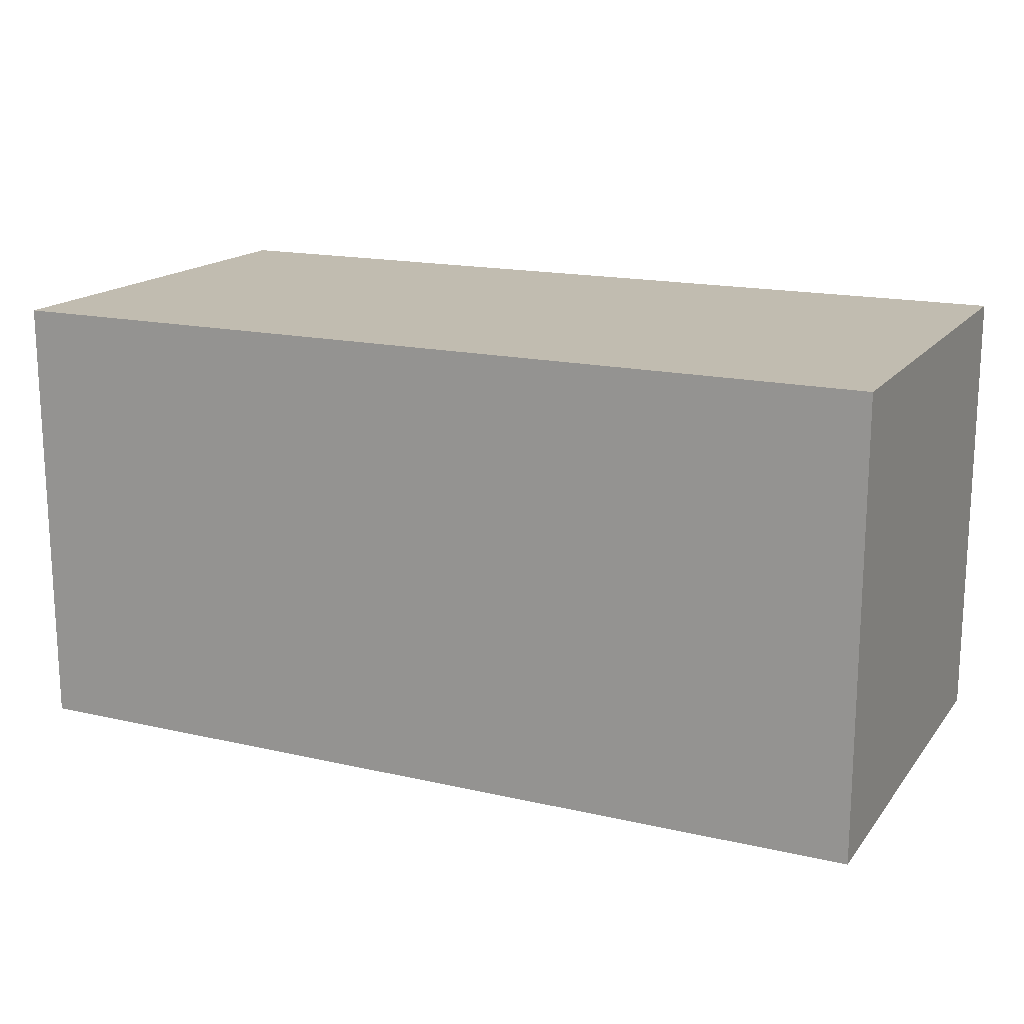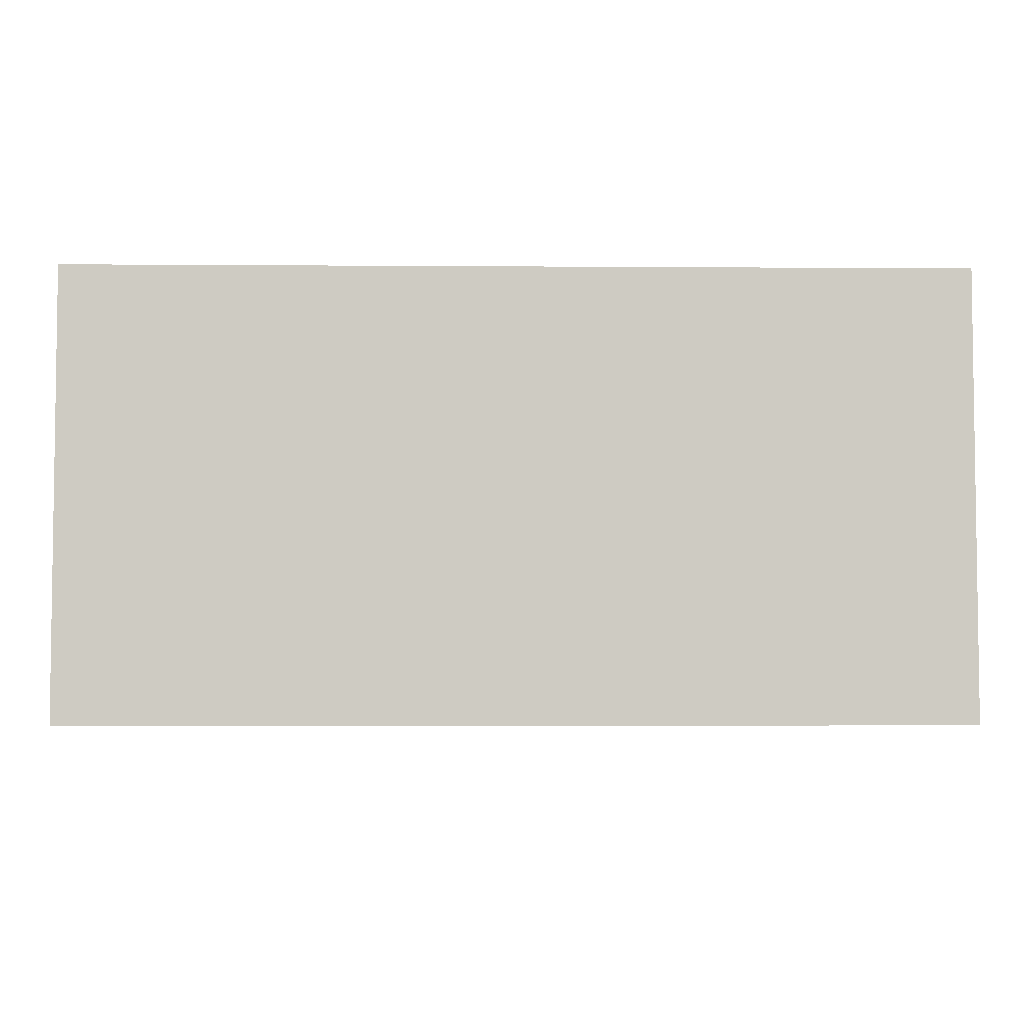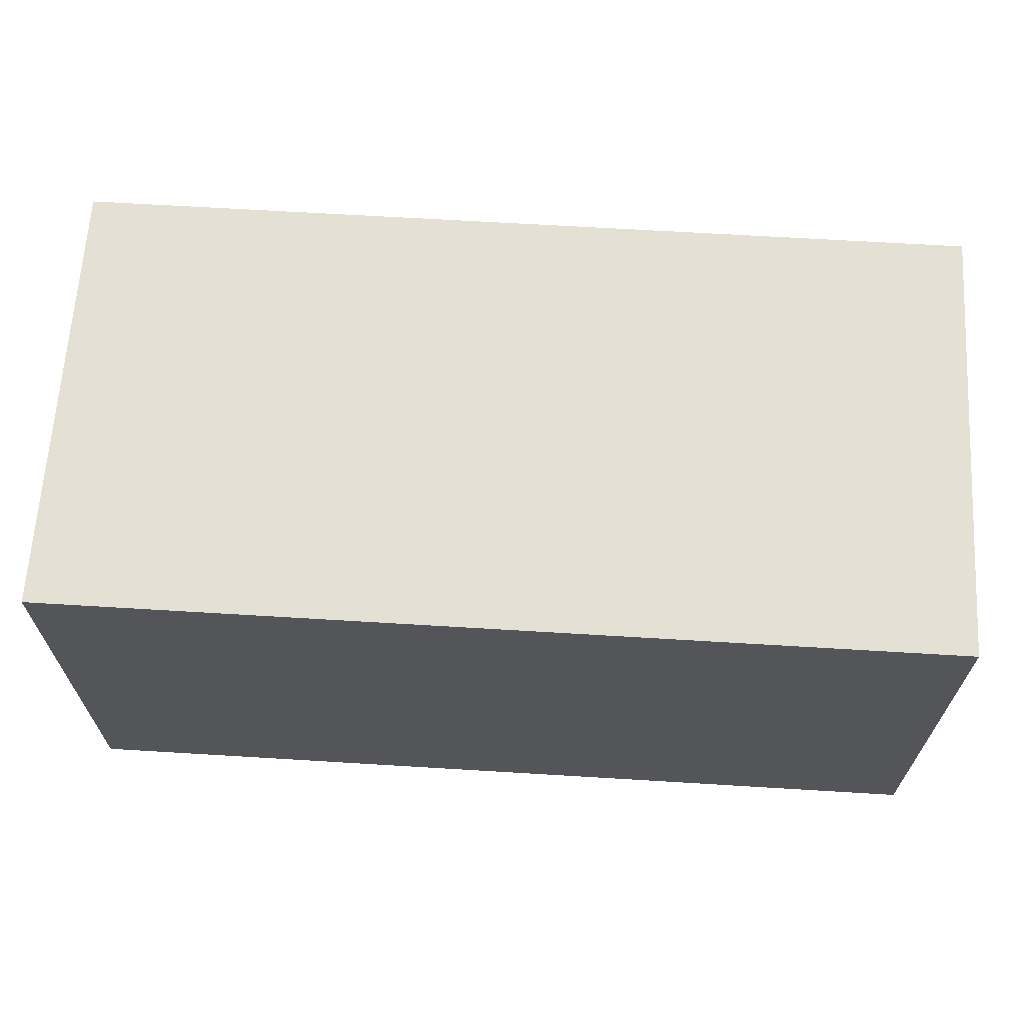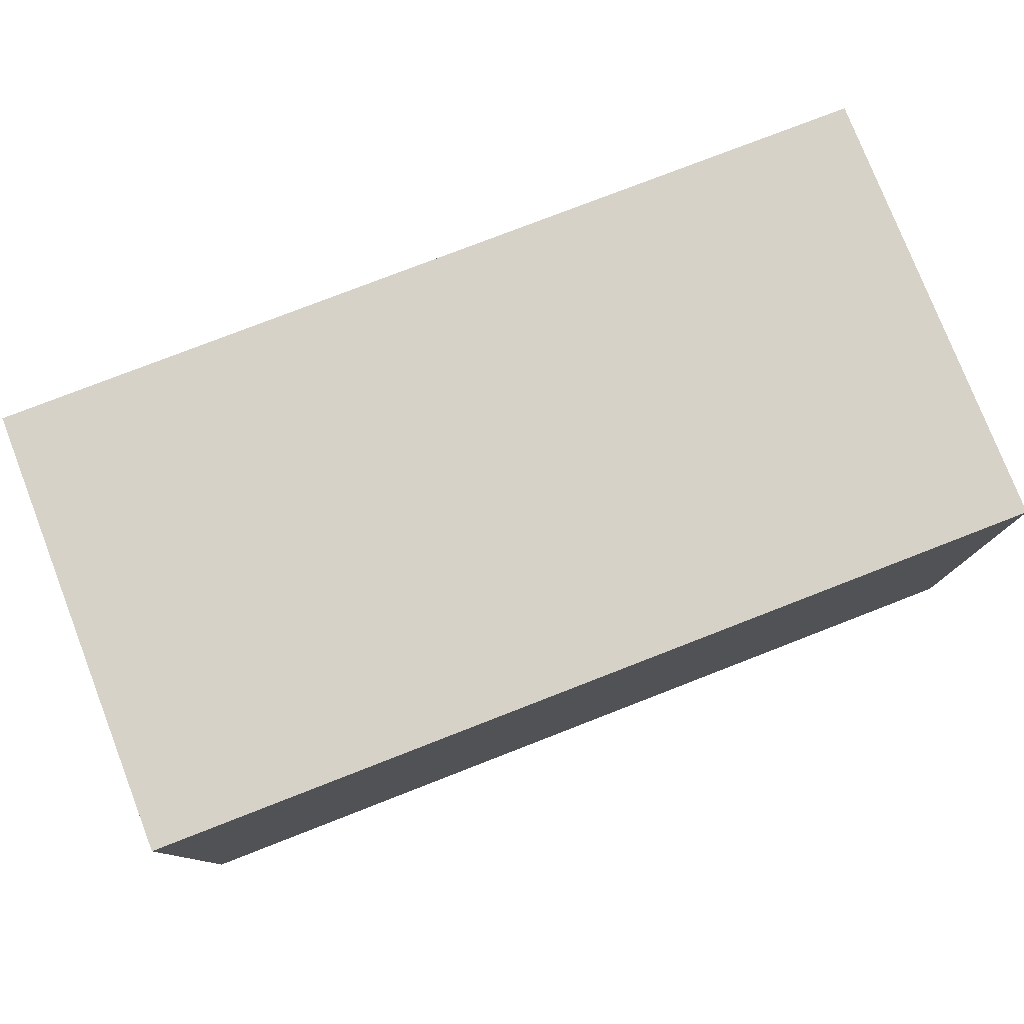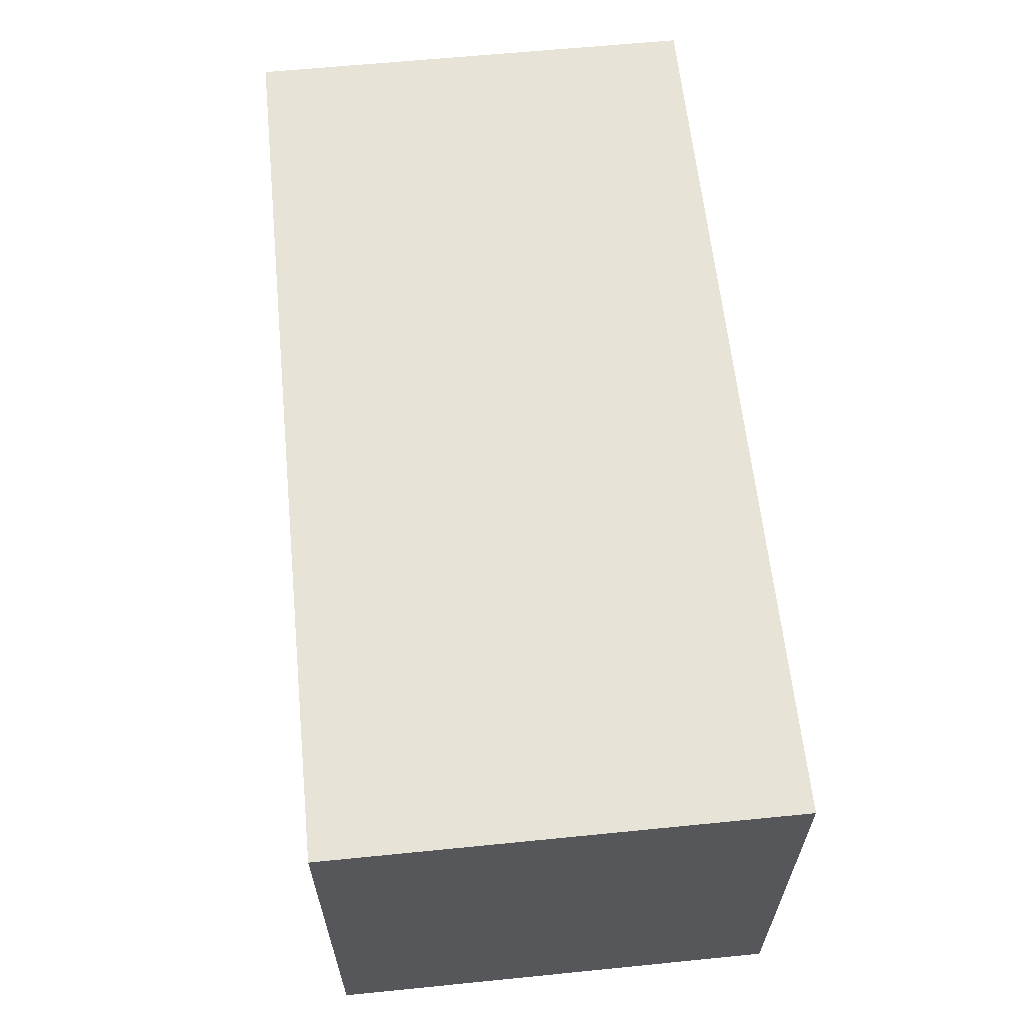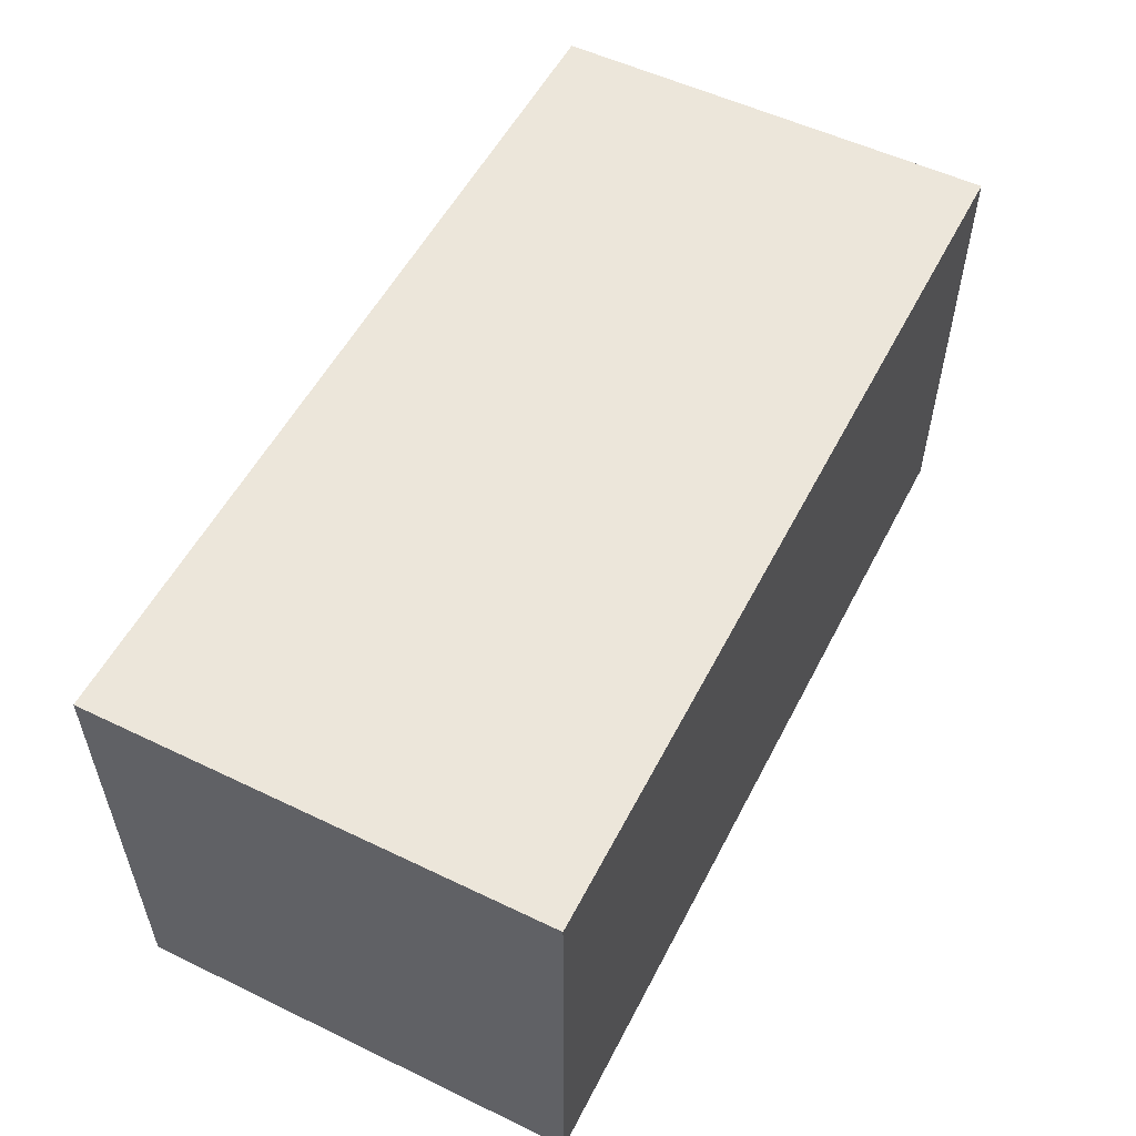
<metadata>
{"format":"obj","ext":"obj","renderer":"f3d","projection":"perspective","resolution":1024,"background":"white","views":[{"elev":16.5,"azim":25.1,"up":"+Y"},{"elev":-4.5,"azim":178.7,"up":"+Z"},{"elev":65.3,"azim":3.5,"up":"+Y"},{"elev":78.2,"azim":-21.2,"up":"+Y"},{"elev":61.6,"azim":-95.8,"up":"+Z"},{"elev":54.4,"azim":117.0,"up":"+Z"}]}
</metadata>
<code>
g Food1
v 492 2 -61
v 492 2 -59
v 492 0 -61
v 492 0 -59
v 488 2 -59
v 492 2 -59
v 488 2 -61
v 492 2 -61
v 492 2 -59
v 488 2 -59
v 492 0 -59
v 488 0 -59
v 488 2 -59
v 488 2 -61
v 488 0 -59
v 488 0 -61
v 488 0 -61
v 492 0 -61
v 488 0 -59
v 492 0 -59
v 488 2 -61
v 492 2 -61
v 488 0 -61
v 492 0 -61
f 1 2 3
f 3 2 4
f 5 6 7
f 7 6 8
f 9 10 11
f 11 10 12
f 13 14 15
f 15 14 16
f 17 18 19
f 19 18 20
f 21 22 23
f 23 22 24

</code>
